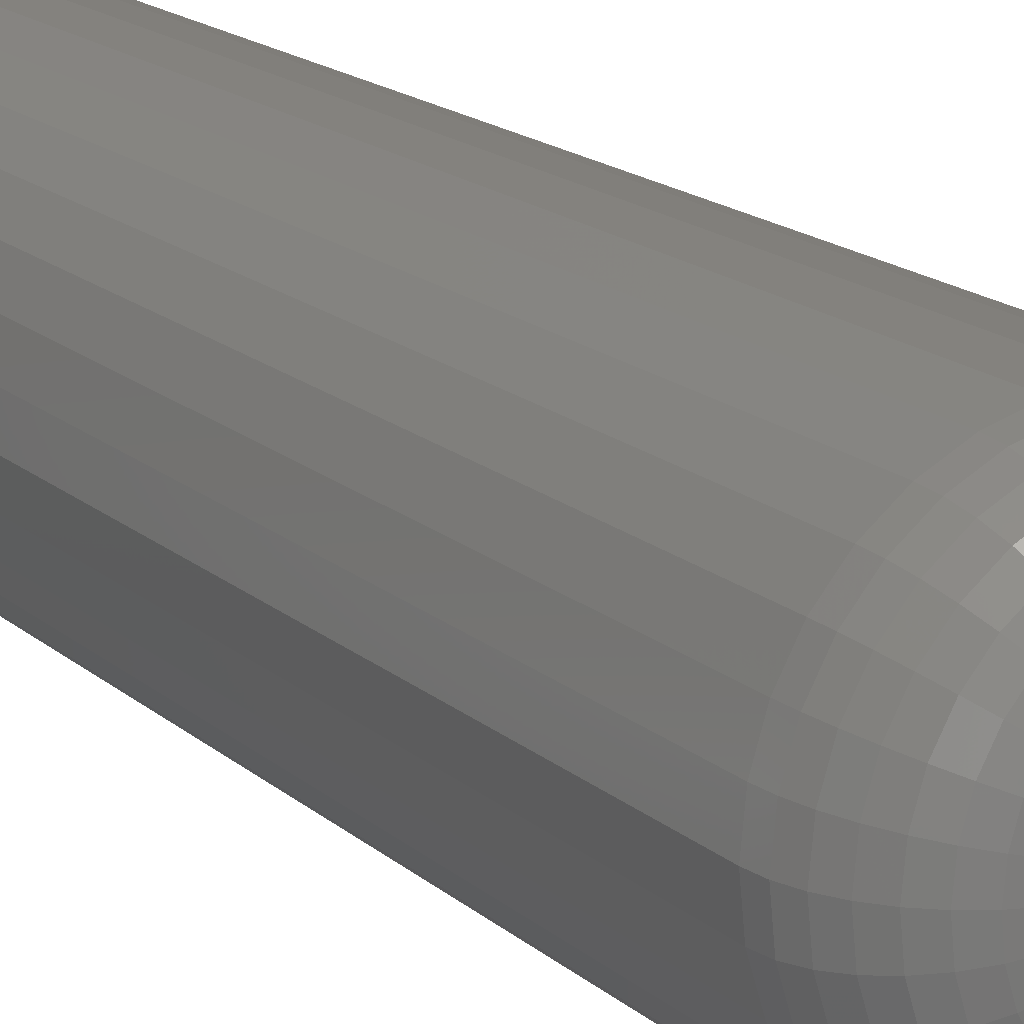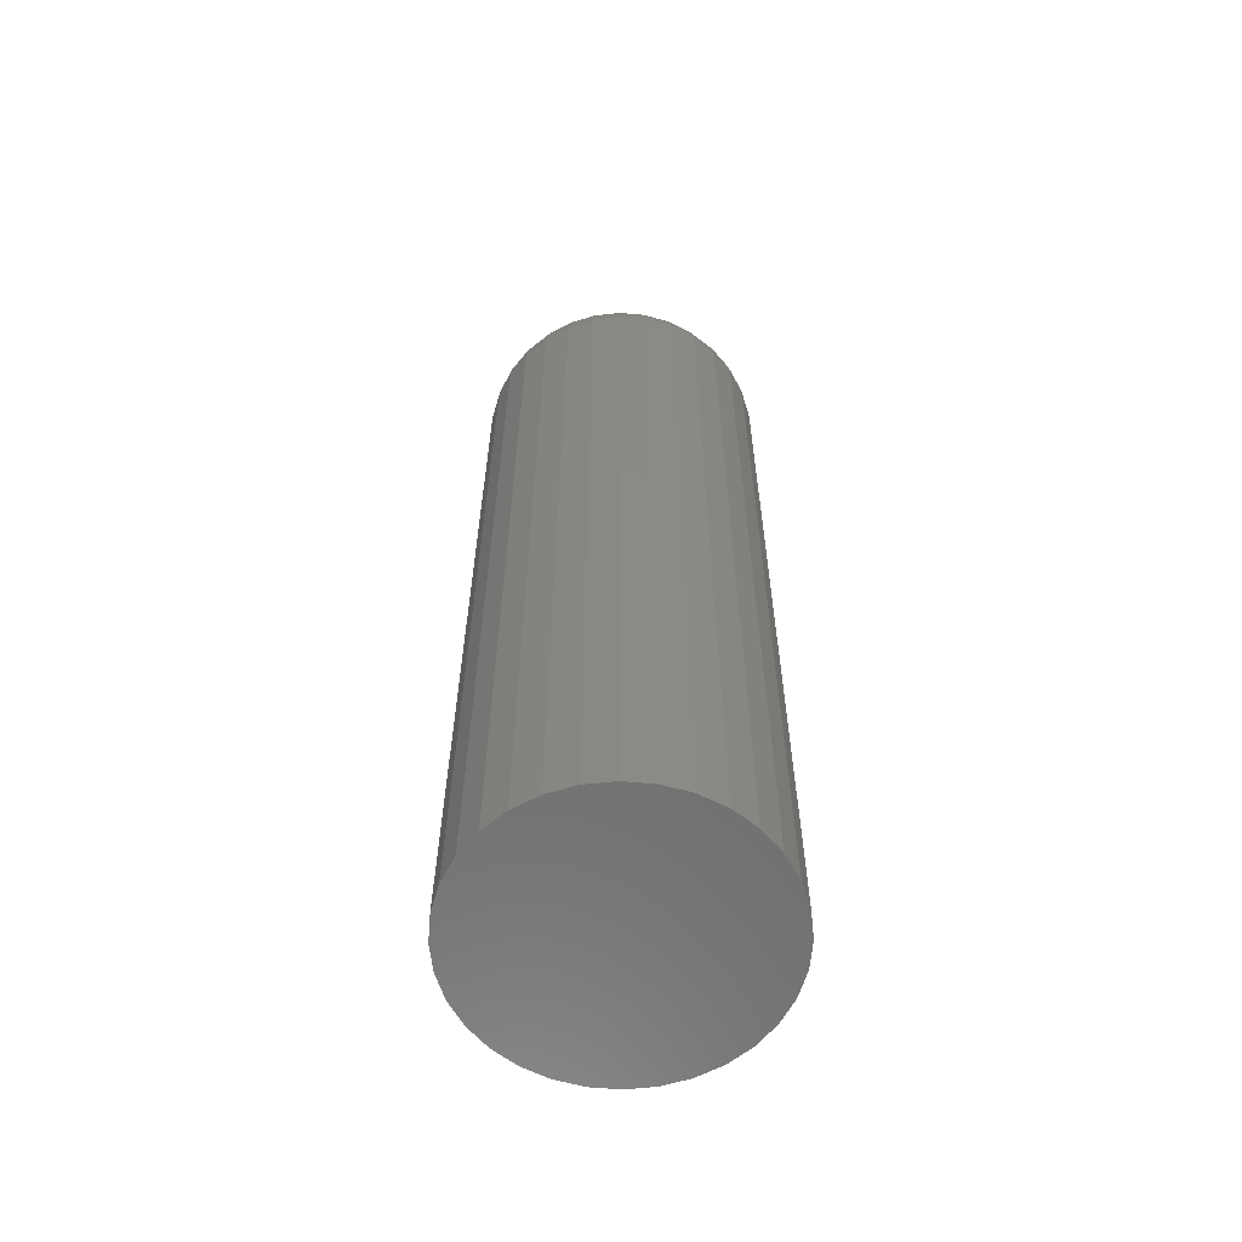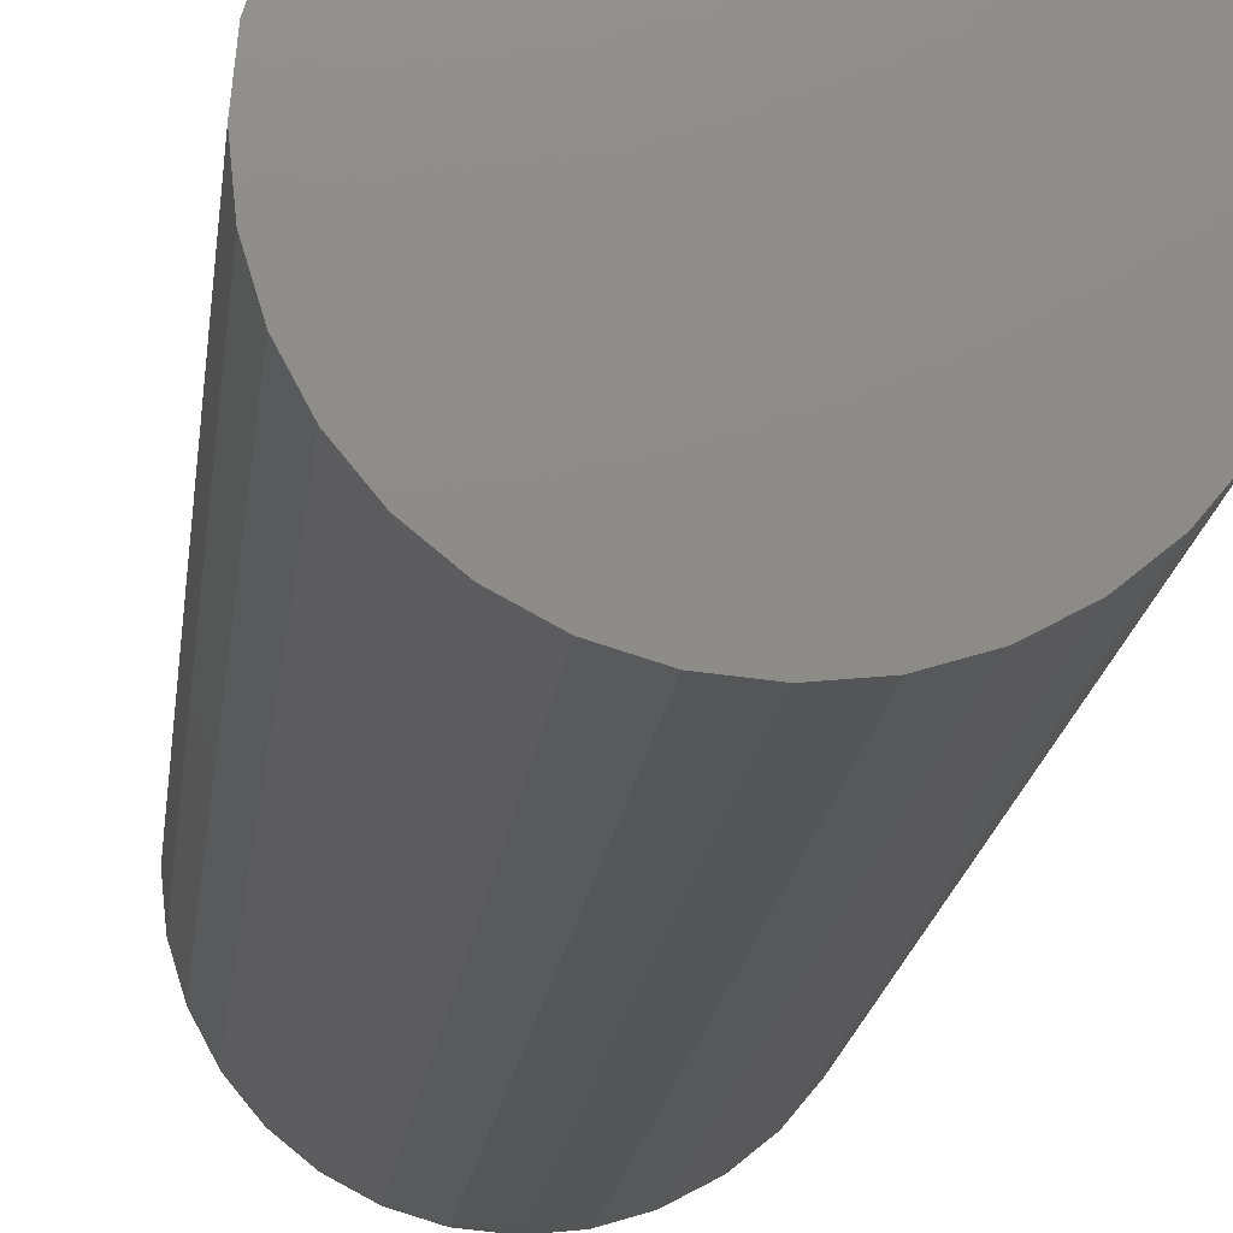
<metadata>
{"format":"stl","ext":"stl","renderer":"f3d","projection":"perspective","resolution":1024,"background":"white","views":[{"elev":15.5,"azim":-29.2,"up":"+Y"},{"elev":-60.6,"azim":0.6,"up":"+Z"},{"elev":-14.6,"azim":174.8,"up":"+Y"}]}
</metadata>
<code>
# stl→obj: 320 verts, 636 faces
v 0.001151 0.04803 0.75
v -0.008218 0.0471 0.75
v -0.01723 0.04437 0.75
v 0.01052 0.0471 0.75
v 0.01953 0.04437 0.75
v -0.02553 0.03993 0.75
v 0.02783 0.03993 0.75
v -0.03281 0.03396 0.75
v 0.03511 0.03396 0.75
v -0.03878 0.02668 0.75
v 0.04108 0.02668 0.75
v -0.04322 0.01838 0.75
v 0.04552 0.01838 0.75
v -0.04595 0.009369 0.75
v 0.04825 0.009369 0.75
v 0.04825 -0.009369 0.75
v -0.04322 -0.01838 0.75
v 0.04552 -0.01838 0.75
v -0.03878 -0.02668 0.75
v 0.04108 -0.02668 0.75
v -0.03281 -0.03396 0.75
v 0.03511 -0.03396 0.75
v -0.02553 -0.03993 0.75
v 0.02783 -0.03993 0.75
v -0.01723 -0.04437 0.75
v 0.01953 -0.04437 0.75
v -0.008218 -0.0471 0.75
v 0.001151 -0.04803 0.75
v 0.01052 -0.0471 0.75
v 0.04918 -1.473e-17 0.75
v -0.04688 2.909e-18 0.75
v -0.04595 -0.009369 0.75
v 0.1117 0 0
v 0.1117 -2.707e-17 0.6875
v 0.1096 -0.02156 0
v 0.1096 -0.02156 0.6875
v 0.1033 -0.0423 0
v 0.1033 -0.0423 0.6875
v 0.09305 -0.06141 0
v 0.09305 -0.06141 0.6875
v 0.07931 -0.07815 0
v 0.07931 -0.07815 0.6875
v 0.06256 -0.0919 0
v 0.06256 -0.0919 0.6875
v 0.04345 -0.1021 0
v 0.04345 -0.1021 0.6875
v 0.02271 -0.1084 0
v 0.02271 -0.1084 0.6875
v 0.001151 -0.1105 0
v 0.001151 -0.1105 0.6875
v -0.02041 -0.1084 0
v -0.02041 -0.1084 0.6875
v -0.04115 -0.1021 0
v -0.04115 -0.1021 0.6875
v -0.06025 -0.0919 0
v -0.06025 -0.0919 0.6875
v -0.077 -0.07815 0
v -0.077 -0.07815 0.6875
v -0.09075 -0.06141 0
v -0.09075 -0.06141 0.6875
v -0.101 -0.0423 0
v -0.101 -0.0423 0.6875
v -0.1073 -0.02156 0
v -0.1073 -0.02156 0.6875
v -0.1094 1.354e-17 0
v -0.1094 1.354e-17 0.6875
v -0.1073 0.02156 0
v -0.1073 0.02156 0.6875
v -0.101 0.0423 0
v -0.101 0.0423 0.6875
v -0.09075 0.06141 0
v -0.09075 0.06141 0.6875
v -0.077 0.07815 0
v -0.077 0.07815 0.6875
v -0.06025 0.0919 0
v -0.06025 0.0919 0.6875
v -0.04115 0.1021 0
v -0.04115 0.1021 0.6875
v -0.02041 0.1084 0
v -0.02041 0.1084 0.6875
v 0.001151 0.1105 0
v 0.001151 0.1105 0.6875
v 0.02271 0.1084 0
v 0.02271 0.1084 0.6875
v 0.04345 0.1021 0
v 0.04345 0.1021 0.6875
v 0.06256 0.0919 0
v 0.06256 0.0919 0.6875
v 0.07931 0.07815 0
v 0.07931 0.07815 0.6875
v 0.09305 0.06141 0
v 0.09305 0.06141 0.6875
v 0.1033 0.0423 0
v 0.1033 0.0423 0.6875
v 0.1096 0.02156 0
v 0.1096 0.02156 0.6875
v -0.05907 6.939e-18 0.7488
v -0.05791 0.01175 0.7488
v -0.07079 6.939e-18 0.7452
v -0.06941 0.01404 0.7452
v -0.0816 1.388e-17 0.7395
v -0.08001 0.01614 0.7395
v -0.09107 1.388e-17 0.7317
v -0.0893 0.01799 0.7317
v -0.09884 2.082e-17 0.7222
v -0.09692 0.01951 0.7222
v -0.1046 2.082e-17 0.7114
v -0.1026 0.02063 0.7114
v -0.1082 2.776e-17 0.6997
v -0.1061 0.02133 0.6997
v 0.06021 0.01175 0.7488
v 0.06137 -6.939e-18 0.7488
v 0.07171 0.01404 0.7452
v 0.0731 -6.939e-18 0.7452
v 0.08231 0.01614 0.7395
v 0.0839 0 0.7395
v 0.0916 0.01799 0.7317
v 0.09337 0 0.7317
v 0.09922 0.01951 0.7222
v 0.1011 0 0.7222
v 0.1049 0.02063 0.7114
v 0.1069 6.939e-18 0.7114
v 0.1084 0.02133 0.6997
v 0.1105 0 0.6997
v 0.05679 0.02304 0.7488
v 0.06762 0.02753 0.7452
v 0.0776 0.03167 0.7395
v 0.08635 0.03529 0.7317
v 0.09353 0.03827 0.7222
v 0.09887 0.04048 0.7114
v 0.1022 0.04184 0.6997
v 0.05122 0.03346 0.7488
v 0.06097 0.03997 0.7452
v 0.06995 0.04597 0.7395
v 0.07783 0.05123 0.7317
v 0.08429 0.05555 0.7222
v 0.08909 0.05876 0.7114
v 0.09205 0.06074 0.6997
v 0.04373 0.04258 0.7488
v 0.05202 0.05087 0.7452
v 0.05966 0.05851 0.7395
v 0.06636 0.06521 0.7317
v 0.07186 0.07071 0.7222
v 0.07594 0.07479 0.7114
v 0.07846 0.0773 0.6997
v 0.03461 0.05007 0.7488
v 0.04112 0.05982 0.7452
v 0.04712 0.0688 0.7395
v 0.05239 0.07668 0.7317
v 0.0567 0.08314 0.7222
v 0.05991 0.08794 0.7114
v 0.06189 0.0909 0.6997
v 0.0242 0.05564 0.7488
v 0.02868 0.06647 0.7452
v 0.03282 0.07645 0.7395
v 0.03644 0.0852 0.7317
v 0.03942 0.09238 0.7222
v 0.04163 0.09772 0.7114
v 0.04299 0.101 0.6997
v 0.0129 0.05906 0.7488
v 0.01519 0.07056 0.7452
v 0.01729 0.08116 0.7395
v 0.01914 0.09045 0.7317
v 0.02066 0.09807 0.7222
v 0.02179 0.1037 0.7114
v 0.02248 0.1072 0.6997
v 0.001151 0.06022 0.7488
v 0.001151 0.07194 0.7452
v 0.001151 0.08275 0.7395
v 0.001151 0.09222 0.7317
v 0.001151 0.09999 0.7222
v 0.001151 0.1058 0.7114
v 0.001151 0.1093 0.6997
v -0.0106 0.05906 0.7488
v -0.01288 0.07056 0.7452
v -0.01499 0.08116 0.7395
v -0.01684 0.09045 0.7317
v -0.01836 0.09807 0.7222
v -0.01948 0.1037 0.7114
v -0.02018 0.1072 0.6997
v -0.02189 0.05564 0.7488
v -0.02638 0.06647 0.7452
v -0.03052 0.07645 0.7395
v -0.03414 0.0852 0.7317
v -0.03711 0.09238 0.7222
v -0.03932 0.09772 0.7114
v -0.04069 0.101 0.6997
v -0.0323 0.05007 0.7488
v -0.03882 0.05982 0.7452
v -0.04482 0.0688 0.7395
v -0.05008 0.07668 0.7317
v -0.0544 0.08314 0.7222
v -0.05761 0.08794 0.7114
v -0.05959 0.0909 0.6997
v -0.04143 0.04258 0.7488
v -0.04972 0.05087 0.7452
v -0.05736 0.05851 0.7395
v -0.06406 0.06521 0.7317
v -0.06955 0.07071 0.7222
v -0.07364 0.07479 0.7114
v -0.07615 0.0773 0.6997
v -0.04892 0.03346 0.7488
v -0.05867 0.03997 0.7452
v -0.06765 0.04597 0.7395
v -0.07553 0.05123 0.7317
v -0.08199 0.05555 0.7222
v -0.08679 0.05876 0.7114
v -0.08975 0.06074 0.6997
v -0.05448 0.02304 0.7488
v -0.06532 0.02753 0.7452
v -0.0753 0.03167 0.7395
v -0.08405 0.03529 0.7317
v -0.09123 0.03827 0.7222
v -0.09657 0.04048 0.7114
v -0.09985 0.04184 0.6997
v 0.06021 -0.01175 0.7488
v 0.07171 -0.01404 0.7452
v 0.08231 -0.01614 0.7395
v 0.0916 -0.01799 0.7317
v 0.09922 -0.01951 0.7222
v 0.1049 -0.02063 0.7114
v 0.1084 -0.02133 0.6997
v -0.05791 -0.01175 0.7488
v -0.06941 -0.01404 0.7452
v -0.08001 -0.01614 0.7395
v -0.0893 -0.01799 0.7317
v -0.09692 -0.01951 0.7222
v -0.1026 -0.02063 0.7114
v -0.1061 -0.02133 0.6997
v -0.05448 -0.02304 0.7488
v -0.06532 -0.02753 0.7452
v -0.0753 -0.03167 0.7395
v -0.08405 -0.03529 0.7317
v -0.09123 -0.03827 0.7222
v -0.09657 -0.04048 0.7114
v -0.09985 -0.04184 0.6997
v -0.04892 -0.03346 0.7488
v -0.05867 -0.03997 0.7452
v -0.06765 -0.04597 0.7395
v -0.07553 -0.05123 0.7317
v -0.08199 -0.05555 0.7222
v -0.08679 -0.05876 0.7114
v -0.08975 -0.06074 0.6997
v -0.04143 -0.04258 0.7488
v -0.04972 -0.05087 0.7452
v -0.05736 -0.05851 0.7395
v -0.06406 -0.06521 0.7317
v -0.06955 -0.07071 0.7222
v -0.07364 -0.07479 0.7114
v -0.07615 -0.0773 0.6997
v -0.0323 -0.05007 0.7488
v -0.03882 -0.05982 0.7452
v -0.04482 -0.0688 0.7395
v -0.05008 -0.07668 0.7317
v -0.0544 -0.08314 0.7222
v -0.05761 -0.08794 0.7114
v -0.05959 -0.0909 0.6997
v -0.02189 -0.05564 0.7488
v -0.02638 -0.06647 0.7452
v -0.03052 -0.07645 0.7395
v -0.03414 -0.0852 0.7317
v -0.03711 -0.09238 0.7222
v -0.03932 -0.09772 0.7114
v -0.04069 -0.101 0.6997
v -0.0106 -0.05906 0.7488
v -0.01288 -0.07056 0.7452
v -0.01499 -0.08116 0.7395
v -0.01684 -0.09045 0.7317
v -0.01836 -0.09807 0.7222
v -0.01948 -0.1037 0.7114
v -0.02018 -0.1072 0.6997
v 0.001151 -0.06022 0.7488
v 0.001151 -0.07194 0.7452
v 0.001151 -0.08275 0.7395
v 0.001151 -0.09222 0.7317
v 0.001151 -0.09999 0.7222
v 0.001151 -0.1058 0.7114
v 0.001151 -0.1093 0.6997
v 0.0129 -0.05906 0.7488
v 0.01519 -0.07056 0.7452
v 0.01729 -0.08116 0.7395
v 0.01914 -0.09045 0.7317
v 0.02066 -0.09807 0.7222
v 0.02179 -0.1037 0.7114
v 0.02248 -0.1072 0.6997
v 0.0242 -0.05564 0.7488
v 0.02868 -0.06647 0.7452
v 0.03282 -0.07645 0.7395
v 0.03644 -0.0852 0.7317
v 0.03942 -0.09238 0.7222
v 0.04163 -0.09772 0.7114
v 0.04299 -0.101 0.6997
v 0.03461 -0.05007 0.7488
v 0.04112 -0.05982 0.7452
v 0.04712 -0.0688 0.7395
v 0.05239 -0.07668 0.7317
v 0.0567 -0.08314 0.7222
v 0.05991 -0.08794 0.7114
v 0.06189 -0.0909 0.6997
v 0.04373 -0.04258 0.7488
v 0.05202 -0.05087 0.7452
v 0.05966 -0.05851 0.7395
v 0.06636 -0.06521 0.7317
v 0.07186 -0.07071 0.7222
v 0.07594 -0.07479 0.7114
v 0.07846 -0.0773 0.6997
v 0.05122 -0.03346 0.7488
v 0.06097 -0.03997 0.7452
v 0.06995 -0.04597 0.7395
v 0.07783 -0.05123 0.7317
v 0.08429 -0.05555 0.7222
v 0.08909 -0.05876 0.7114
v 0.09205 -0.06074 0.6997
v 0.05679 -0.02304 0.7488
v 0.06762 -0.02753 0.7452
v 0.0776 -0.03167 0.7395
v 0.08635 -0.03529 0.7317
v 0.09353 -0.03827 0.7222
v 0.09887 -0.04048 0.7114
v 0.1022 -0.04184 0.6997
f 1 2 3
f 4 1 3
f 4 3 5
f 5 3 6
f 5 6 7
f 7 6 8
f 7 8 9
f 9 8 10
f 9 10 11
f 11 10 12
f 11 12 13
f 13 12 14
f 13 14 15
f 16 17 18
f 18 17 19
f 18 19 20
f 20 19 21
f 20 21 22
f 22 21 23
f 22 23 24
f 24 23 25
f 24 25 26
f 26 25 27
f 26 27 28
f 26 28 29
f 15 14 30
f 30 14 31
f 30 31 16
f 16 31 32
f 16 32 17
f 33 34 35
f 35 34 36
f 35 36 37
f 37 36 38
f 37 38 39
f 39 38 40
f 39 40 41
f 41 40 42
f 41 42 43
f 43 42 44
f 43 44 45
f 45 44 46
f 45 46 47
f 47 46 48
f 47 48 49
f 49 48 50
f 49 50 51
f 51 50 52
f 51 52 53
f 53 52 54
f 53 54 55
f 55 54 56
f 55 56 57
f 57 56 58
f 57 58 59
f 59 58 60
f 59 60 61
f 61 60 62
f 61 62 63
f 63 62 64
f 63 64 65
f 65 64 66
f 65 66 67
f 67 66 68
f 67 68 69
f 69 68 70
f 69 70 71
f 71 70 72
f 71 72 73
f 73 72 74
f 73 74 75
f 75 74 76
f 75 76 77
f 77 76 78
f 77 78 79
f 79 78 80
f 79 80 81
f 81 80 82
f 81 82 83
f 83 82 84
f 83 84 85
f 85 84 86
f 85 86 87
f 87 86 88
f 87 88 89
f 89 88 90
f 89 90 91
f 91 90 92
f 91 92 93
f 93 92 94
f 93 94 95
f 95 94 96
f 95 96 33
f 33 96 34
f 31 14 97
f 97 14 98
f 97 98 99
f 99 98 100
f 99 100 101
f 101 100 102
f 101 102 103
f 103 102 104
f 103 104 105
f 105 104 106
f 105 106 107
f 107 106 108
f 107 108 109
f 109 108 110
f 109 110 66
f 66 110 68
f 15 30 111
f 111 30 112
f 111 112 113
f 113 112 114
f 113 114 115
f 115 114 116
f 115 116 117
f 117 116 118
f 117 118 119
f 119 118 120
f 119 120 121
f 121 120 122
f 121 122 123
f 123 122 124
f 123 124 96
f 96 124 34
f 13 15 125
f 125 15 111
f 125 111 126
f 126 111 113
f 126 113 127
f 127 113 115
f 127 115 128
f 128 115 117
f 128 117 129
f 129 117 119
f 129 119 130
f 130 119 121
f 130 121 131
f 131 121 123
f 131 123 94
f 94 123 96
f 11 13 132
f 132 13 125
f 132 125 133
f 133 125 126
f 133 126 134
f 134 126 127
f 134 127 135
f 135 127 128
f 135 128 136
f 136 128 129
f 136 129 137
f 137 129 130
f 137 130 138
f 138 130 131
f 138 131 92
f 92 131 94
f 9 11 139
f 139 11 132
f 139 132 140
f 140 132 133
f 140 133 141
f 141 133 134
f 141 134 142
f 142 134 135
f 142 135 143
f 143 135 136
f 143 136 144
f 144 136 137
f 144 137 145
f 145 137 138
f 145 138 90
f 90 138 92
f 7 9 146
f 146 9 139
f 146 139 147
f 147 139 140
f 147 140 148
f 148 140 141
f 148 141 149
f 149 141 142
f 149 142 150
f 150 142 143
f 150 143 151
f 151 143 144
f 151 144 152
f 152 144 145
f 152 145 88
f 88 145 90
f 5 7 153
f 153 7 146
f 153 146 154
f 154 146 147
f 154 147 155
f 155 147 148
f 155 148 156
f 156 148 149
f 156 149 157
f 157 149 150
f 157 150 158
f 158 150 151
f 158 151 159
f 159 151 152
f 159 152 86
f 86 152 88
f 4 5 160
f 160 5 153
f 160 153 161
f 161 153 154
f 161 154 162
f 162 154 155
f 162 155 163
f 163 155 156
f 163 156 164
f 164 156 157
f 164 157 165
f 165 157 158
f 165 158 166
f 166 158 159
f 166 159 84
f 84 159 86
f 1 4 167
f 167 4 160
f 167 160 168
f 168 160 161
f 168 161 169
f 169 161 162
f 169 162 170
f 170 162 163
f 170 163 171
f 171 163 164
f 171 164 172
f 172 164 165
f 172 165 173
f 173 165 166
f 173 166 82
f 82 166 84
f 2 1 174
f 174 1 167
f 174 167 175
f 175 167 168
f 175 168 176
f 176 168 169
f 176 169 177
f 177 169 170
f 177 170 178
f 178 170 171
f 178 171 179
f 179 171 172
f 179 172 180
f 180 172 173
f 180 173 80
f 80 173 82
f 3 2 181
f 181 2 174
f 181 174 182
f 182 174 175
f 182 175 183
f 183 175 176
f 183 176 184
f 184 176 177
f 184 177 185
f 185 177 178
f 185 178 186
f 186 178 179
f 186 179 187
f 187 179 180
f 187 180 78
f 78 180 80
f 6 3 188
f 188 3 181
f 188 181 189
f 189 181 182
f 189 182 190
f 190 182 183
f 190 183 191
f 191 183 184
f 191 184 192
f 192 184 185
f 192 185 193
f 193 185 186
f 193 186 194
f 194 186 187
f 194 187 76
f 76 187 78
f 8 6 195
f 195 6 188
f 195 188 196
f 196 188 189
f 196 189 197
f 197 189 190
f 197 190 198
f 198 190 191
f 198 191 199
f 199 191 192
f 199 192 200
f 200 192 193
f 200 193 201
f 201 193 194
f 201 194 74
f 74 194 76
f 10 8 202
f 202 8 195
f 202 195 203
f 203 195 196
f 203 196 204
f 204 196 197
f 204 197 205
f 205 197 198
f 205 198 206
f 206 198 199
f 206 199 207
f 207 199 200
f 207 200 208
f 208 200 201
f 208 201 72
f 72 201 74
f 12 10 209
f 209 10 202
f 209 202 210
f 210 202 203
f 210 203 211
f 211 203 204
f 211 204 212
f 212 204 205
f 212 205 213
f 213 205 206
f 213 206 214
f 214 206 207
f 214 207 215
f 215 207 208
f 215 208 70
f 70 208 72
f 14 12 98
f 98 12 209
f 98 209 100
f 100 209 210
f 100 210 102
f 102 210 211
f 102 211 104
f 104 211 212
f 104 212 106
f 106 212 213
f 106 213 108
f 108 213 214
f 108 214 110
f 110 214 215
f 110 215 68
f 68 215 70
f 30 16 112
f 112 16 216
f 112 216 114
f 114 216 217
f 114 217 116
f 116 217 218
f 116 218 118
f 118 218 219
f 118 219 120
f 120 219 220
f 120 220 122
f 122 220 221
f 122 221 124
f 124 221 222
f 124 222 34
f 34 222 36
f 32 31 223
f 223 31 97
f 223 97 224
f 224 97 99
f 224 99 225
f 225 99 101
f 225 101 226
f 226 101 103
f 226 103 227
f 227 103 105
f 227 105 228
f 228 105 107
f 228 107 229
f 229 107 109
f 229 109 64
f 64 109 66
f 17 32 230
f 230 32 223
f 230 223 231
f 231 223 224
f 231 224 232
f 232 224 225
f 232 225 233
f 233 225 226
f 233 226 234
f 234 226 227
f 234 227 235
f 235 227 228
f 235 228 236
f 236 228 229
f 236 229 62
f 62 229 64
f 19 17 237
f 237 17 230
f 237 230 238
f 238 230 231
f 238 231 239
f 239 231 232
f 239 232 240
f 240 232 233
f 240 233 241
f 241 233 234
f 241 234 242
f 242 234 235
f 242 235 243
f 243 235 236
f 243 236 60
f 60 236 62
f 21 19 244
f 244 19 237
f 244 237 245
f 245 237 238
f 245 238 246
f 246 238 239
f 246 239 247
f 247 239 240
f 247 240 248
f 248 240 241
f 248 241 249
f 249 241 242
f 249 242 250
f 250 242 243
f 250 243 58
f 58 243 60
f 23 21 251
f 251 21 244
f 251 244 252
f 252 244 245
f 252 245 253
f 253 245 246
f 253 246 254
f 254 246 247
f 254 247 255
f 255 247 248
f 255 248 256
f 256 248 249
f 256 249 257
f 257 249 250
f 257 250 56
f 56 250 58
f 25 23 258
f 258 23 251
f 258 251 259
f 259 251 252
f 259 252 260
f 260 252 253
f 260 253 261
f 261 253 254
f 261 254 262
f 262 254 255
f 262 255 263
f 263 255 256
f 263 256 264
f 264 256 257
f 264 257 54
f 54 257 56
f 27 25 265
f 265 25 258
f 265 258 266
f 266 258 259
f 266 259 267
f 267 259 260
f 267 260 268
f 268 260 261
f 268 261 269
f 269 261 262
f 269 262 270
f 270 262 263
f 270 263 271
f 271 263 264
f 271 264 52
f 52 264 54
f 28 27 272
f 272 27 265
f 272 265 273
f 273 265 266
f 273 266 274
f 274 266 267
f 274 267 275
f 275 267 268
f 275 268 276
f 276 268 269
f 276 269 277
f 277 269 270
f 277 270 278
f 278 270 271
f 278 271 50
f 50 271 52
f 29 28 279
f 279 28 272
f 279 272 280
f 280 272 273
f 280 273 281
f 281 273 274
f 281 274 282
f 282 274 275
f 282 275 283
f 283 275 276
f 283 276 284
f 284 276 277
f 284 277 285
f 285 277 278
f 285 278 48
f 48 278 50
f 26 29 286
f 286 29 279
f 286 279 287
f 287 279 280
f 287 280 288
f 288 280 281
f 288 281 289
f 289 281 282
f 289 282 290
f 290 282 283
f 290 283 291
f 291 283 284
f 291 284 292
f 292 284 285
f 292 285 46
f 46 285 48
f 24 26 293
f 293 26 286
f 293 286 294
f 294 286 287
f 294 287 295
f 295 287 288
f 295 288 296
f 296 288 289
f 296 289 297
f 297 289 290
f 297 290 298
f 298 290 291
f 298 291 299
f 299 291 292
f 299 292 44
f 44 292 46
f 22 24 300
f 300 24 293
f 300 293 301
f 301 293 294
f 301 294 302
f 302 294 295
f 302 295 303
f 303 295 296
f 303 296 304
f 304 296 297
f 304 297 305
f 305 297 298
f 305 298 306
f 306 298 299
f 306 299 42
f 42 299 44
f 20 22 307
f 307 22 300
f 307 300 308
f 308 300 301
f 308 301 309
f 309 301 302
f 309 302 310
f 310 302 303
f 310 303 311
f 311 303 304
f 311 304 312
f 312 304 305
f 312 305 313
f 313 305 306
f 313 306 40
f 40 306 42
f 18 20 314
f 314 20 307
f 314 307 315
f 315 307 308
f 315 308 316
f 316 308 309
f 316 309 317
f 317 309 310
f 317 310 318
f 318 310 311
f 318 311 319
f 319 311 312
f 319 312 320
f 320 312 313
f 320 313 38
f 38 313 40
f 16 18 216
f 216 18 314
f 216 314 217
f 217 314 315
f 217 315 218
f 218 315 316
f 218 316 219
f 219 316 317
f 219 317 220
f 220 317 318
f 220 318 221
f 221 318 319
f 221 319 222
f 222 319 320
f 222 320 36
f 36 320 38
f 81 83 79
f 77 79 83
f 85 77 83
f 75 77 85
f 87 75 85
f 45 53 43
f 51 53 45
f 47 51 45
f 49 51 47
f 53 55 43
f 43 55 57
f 43 57 41
f 41 57 59
f 41 59 39
f 39 59 61
f 39 61 37
f 37 61 63
f 37 63 35
f 35 63 65
f 35 65 33
f 33 65 67
f 33 67 95
f 95 67 69
f 95 69 93
f 93 69 71
f 93 71 91
f 91 71 73
f 91 73 89
f 89 73 75
f 89 75 87

</code>
